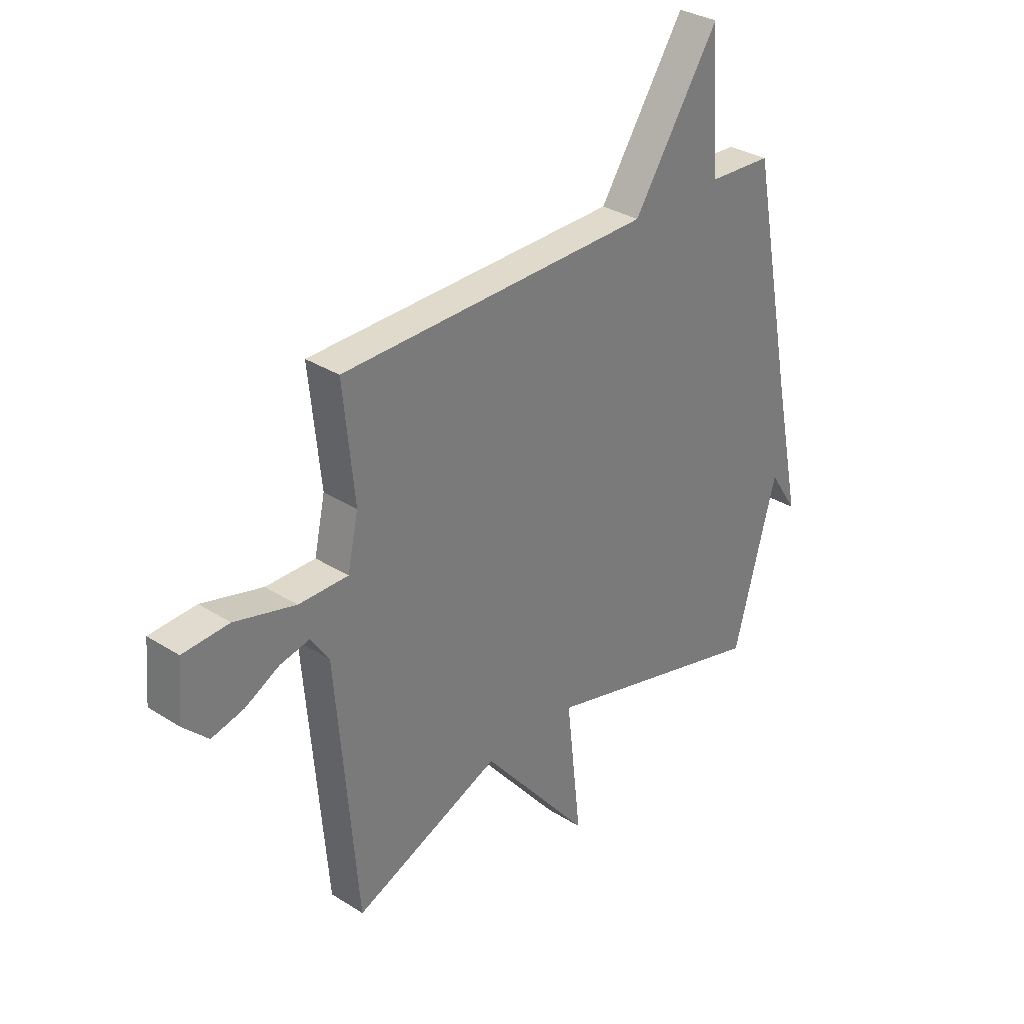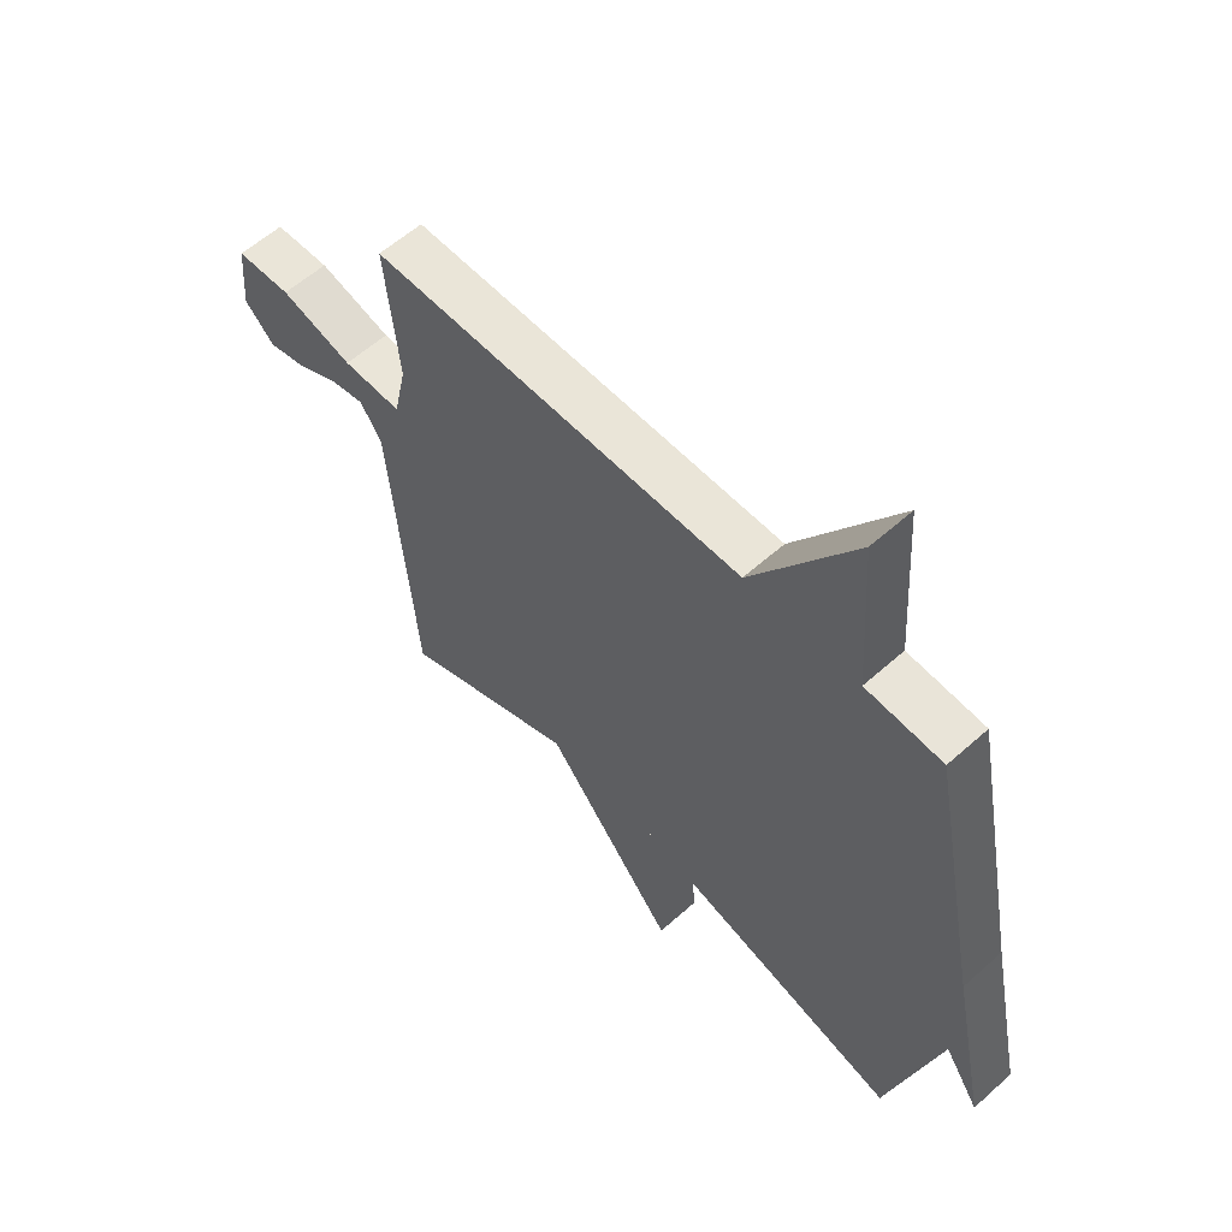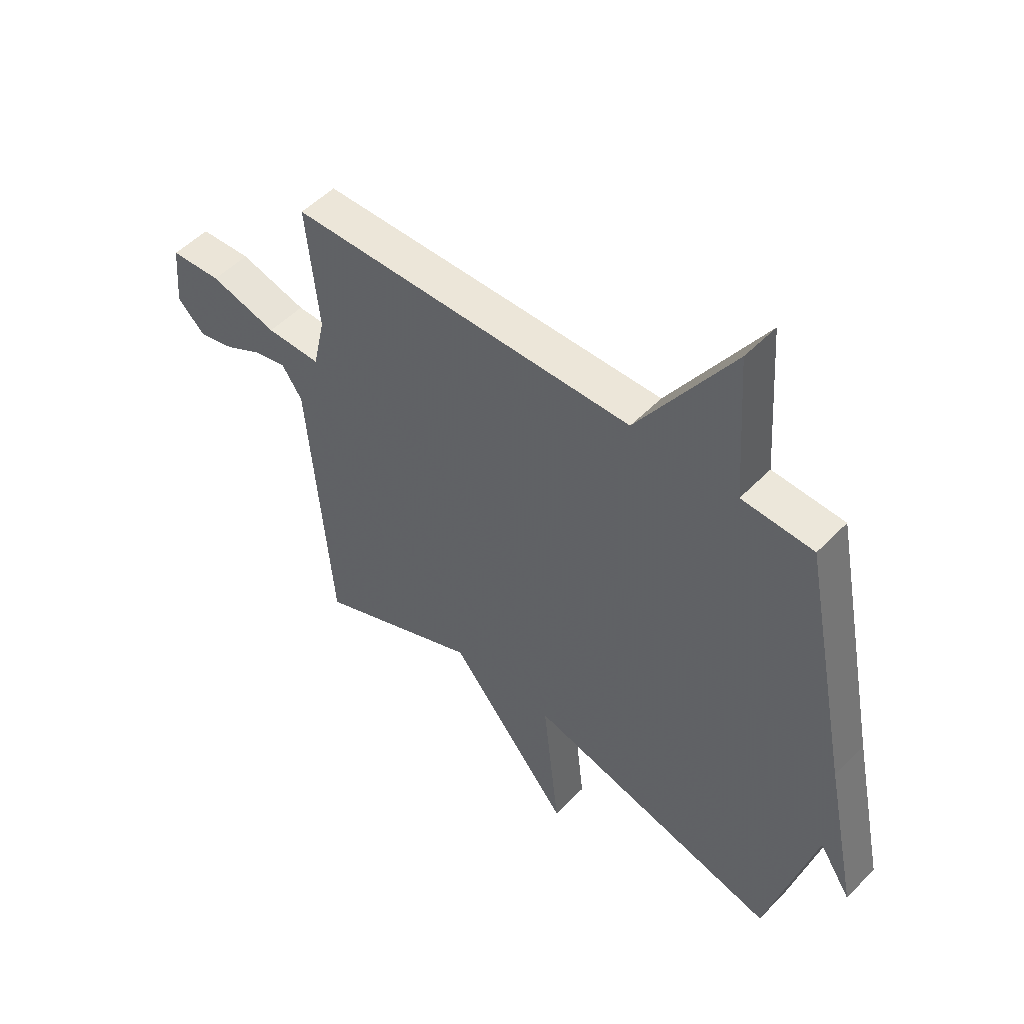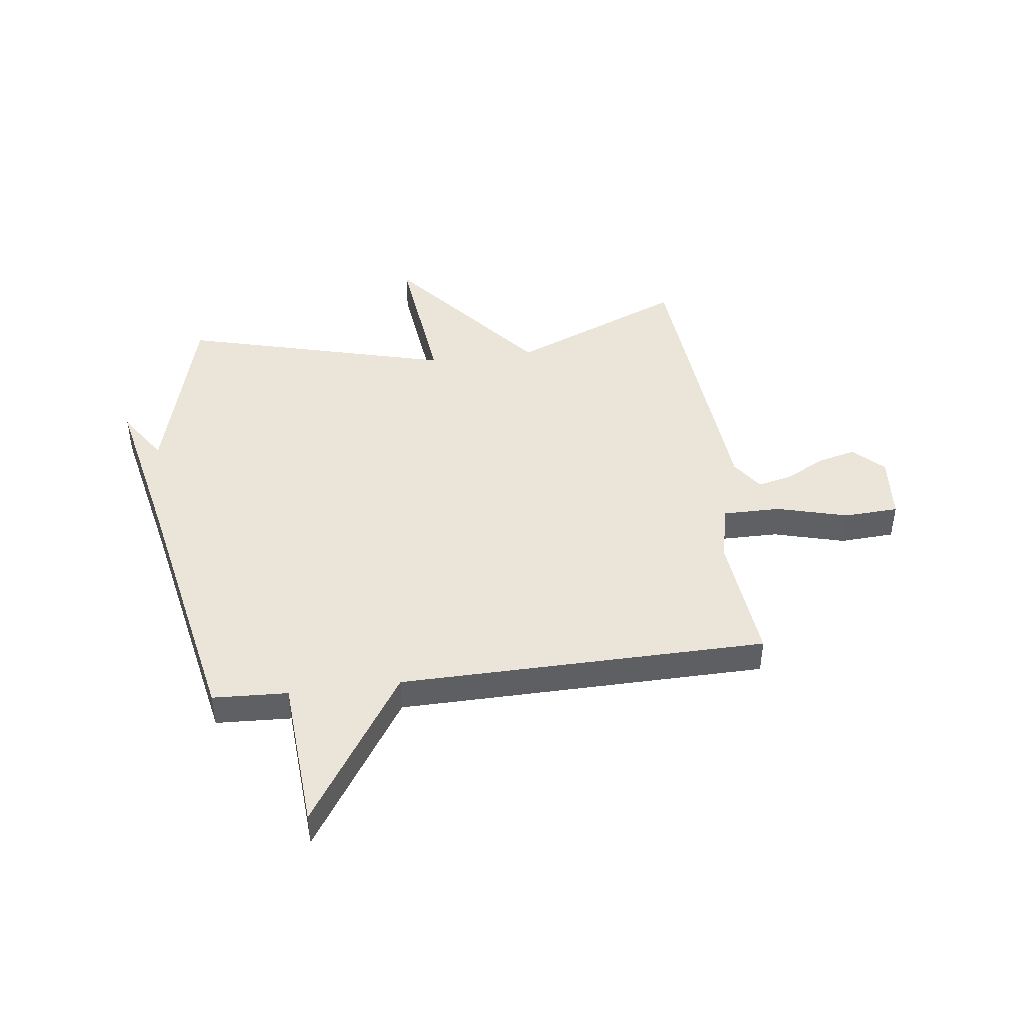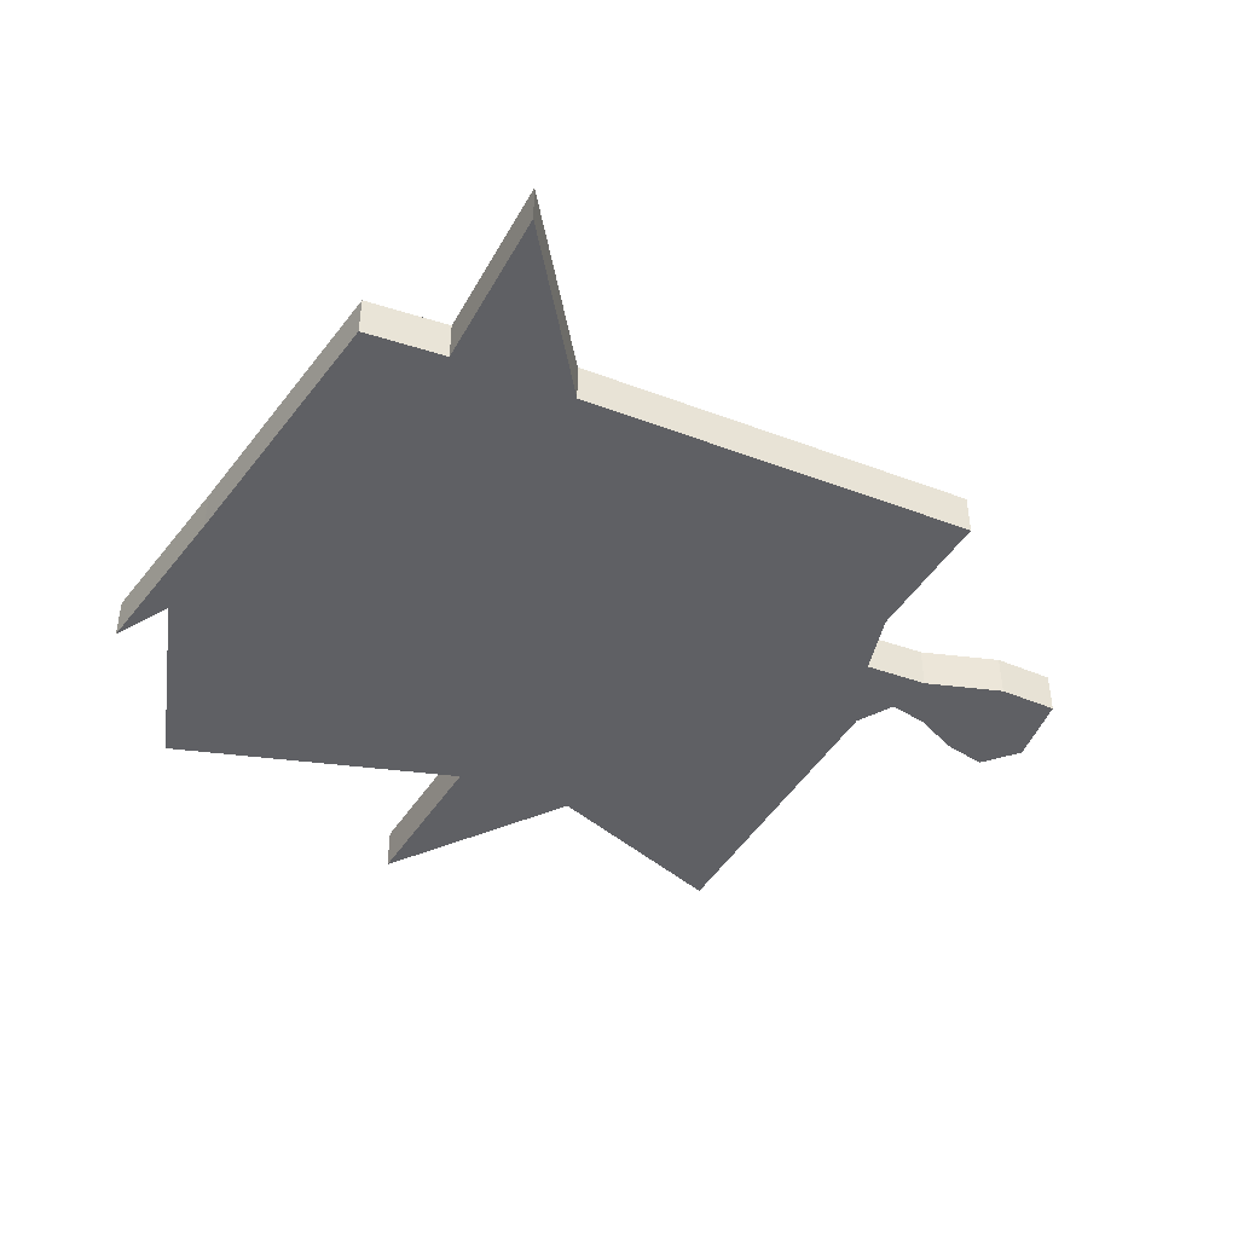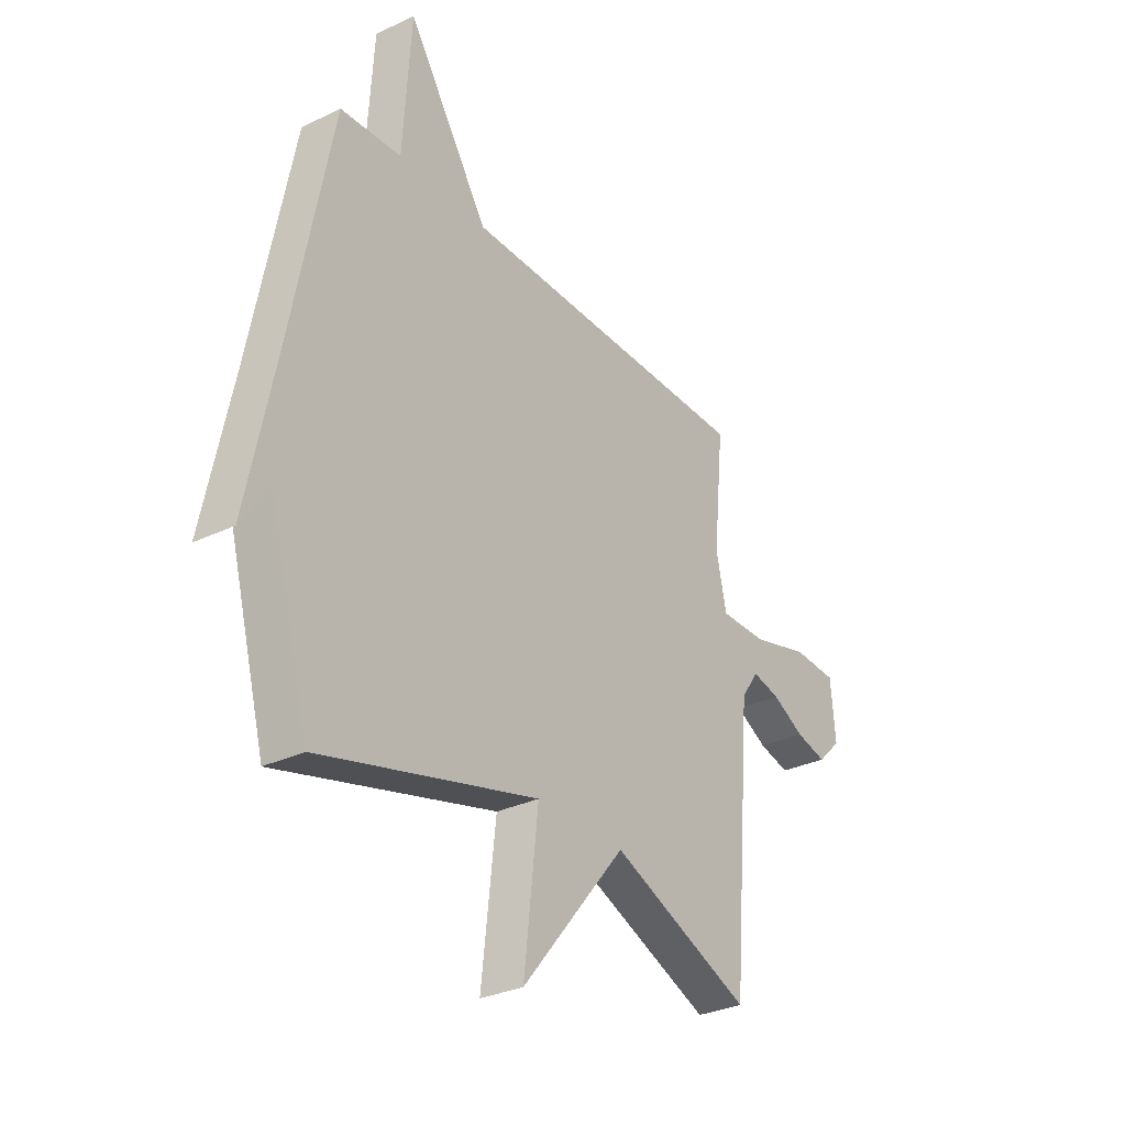
<metadata>
{"format":"obj","ext":"obj","renderer":"f3d","projection":"perspective","resolution":1024,"background":"white","views":[{"elev":32.1,"azim":131.7,"up":"+Z"},{"elev":58.8,"azim":-132.6,"up":"+Z"},{"elev":50.9,"azim":-138.0,"up":"+Z"},{"elev":44.5,"azim":-7.4,"up":"+Y"},{"elev":-43.5,"azim":-23.5,"up":"+Y"},{"elev":-30.7,"azim":-55.3,"up":"+Z"}]}
</metadata>
<code>
v 0.5 0.07 0.5
v 0.476 0.07 0.265
v 0.499 0.07 0.159
v 0.604 0.07 0.16
v 0.733 0.07 0.195
v 0.831 0.07 0.19
v 0.841 0.07 0.071
v 0.788 0.07 0.019
v 0.719 0.07 0.036
v 0.647 0.07 0.074
v 0.584 0.07 0.088
v 0.545 0.07 0.031
v 0.5 0.07 -0.5
v 0.186 0.07 -0.37
v -0.046 0.07 -0.652
v -0.014 0.07 -0.37
v -0.5 0.07 -0.5
v -0.591 0.07 -0.164
v -0.652 0.07 -0.257
v -0.591 0.07 0.036
v -0.5 0.07 0.5
v -0.364 0.07 0.507
v -0.346 0.07 0.785
v -0.164 0.07 0.507
v 0.5 0 0.5
v 0.476 0 0.265
v 0.499 0 0.159
v 0.604 0 0.16
v 0.733 0 0.195
v 0.831 0 0.19
v 0.841 0 0.071
v 0.788 0 0.019
v 0.719 0 0.036
v 0.647 0 0.074
v 0.584 0 0.088
v 0.545 0 0.031
v 0.5 0 -0.5
v 0.186 0 -0.37
v -0.046 0 -0.652
v -0.014 0 -0.37
v -0.5 0 -0.5
v -0.591 0 -0.164
v -0.652 0 -0.257
v -0.591 0 0.036
v -0.5 0 0.5
v -0.364 0 0.507
v -0.346 0 0.785
v -0.164 0 0.507
f 22 23 24
f 24 1 2
f 22 24 2
f 21 22 2
f 20 21 2
f 18 19 20
f 20 2 3
f 18 20 3
f 17 18 3
f 16 17 3
f 16 3 4
f 15 16 4
f 14 15 4
f 12 13 14
f 11 12 14 4
f 5 6 7
f 4 5 7
f 11 4 7
f 10 11 7
f 7 8 9 10
f 48 47 46
f 26 25 48
f 26 48 46
f 26 46 45
f 26 45 44
f 44 43 42
f 27 26 44
f 27 44 42
f 27 42 41
f 27 41 40
f 28 27 40
f 28 40 39
f 28 39 38
f 38 37 36
f 28 38 36 35
f 31 30 29
f 31 29 28
f 31 28 35
f 31 35 34
f 34 33 32 31
f 1 25 26 2
f 2 26 27 3
f 3 27 28 4
f 4 28 29 5
f 5 29 30 6
f 6 30 31 7
f 7 31 32 8
f 8 32 33 9
f 9 33 34 10
f 10 34 35 11
f 11 35 36 12
f 12 36 37 13
f 13 37 38 14
f 14 38 39 15
f 15 39 40 16
f 16 40 41 17
f 17 41 42 18
f 18 42 43 19
f 19 43 44 20
f 20 44 45 21
f 21 45 46 22
f 22 46 47 23
f 23 47 48 24
f 24 48 25 1

</code>
